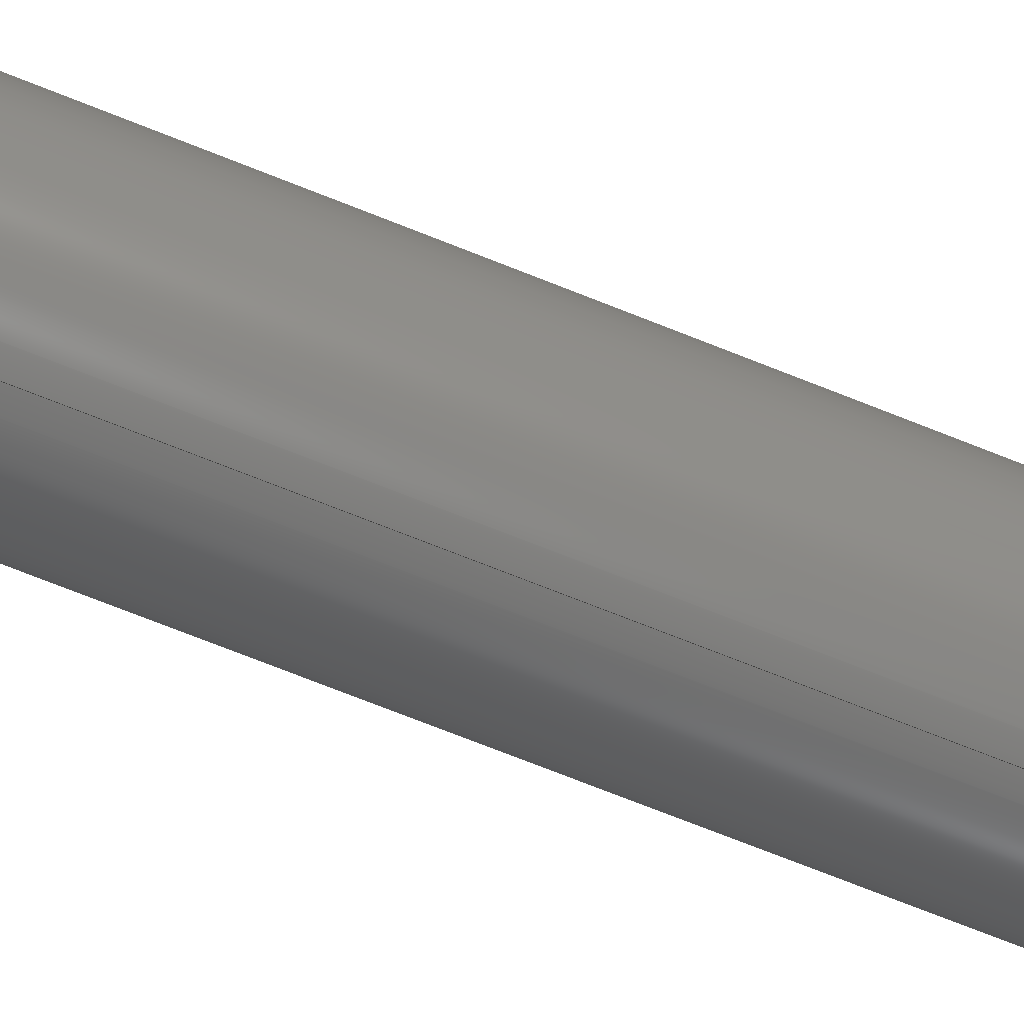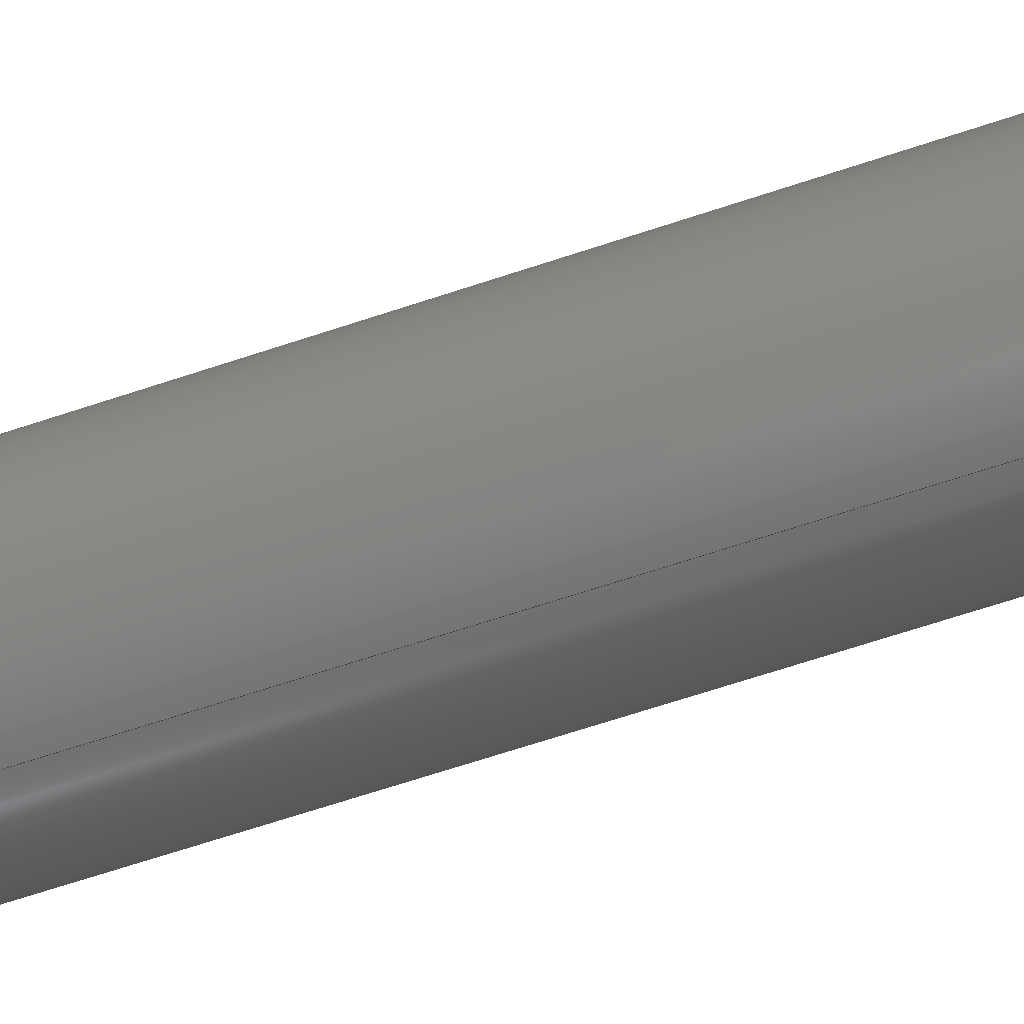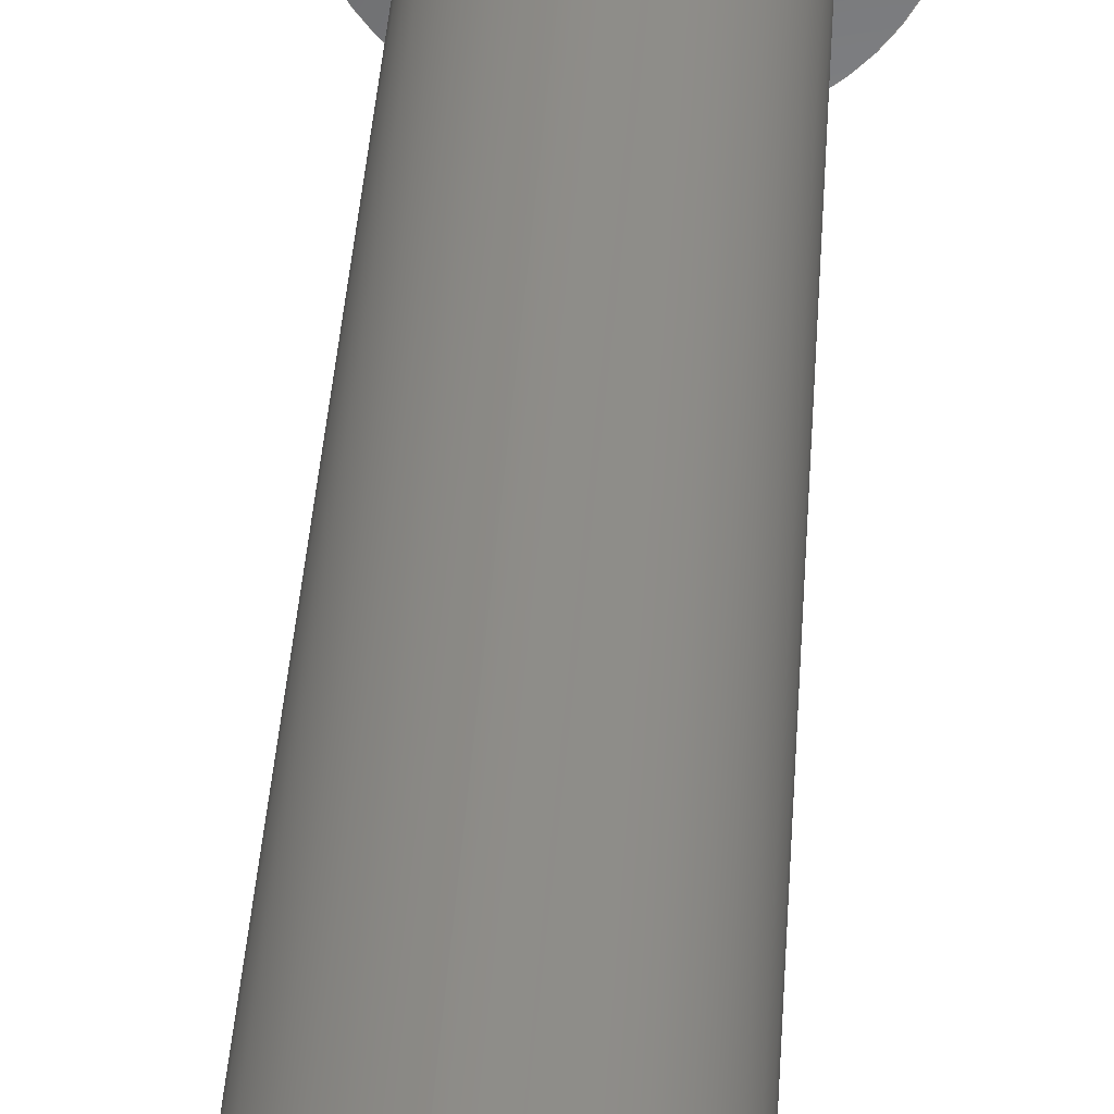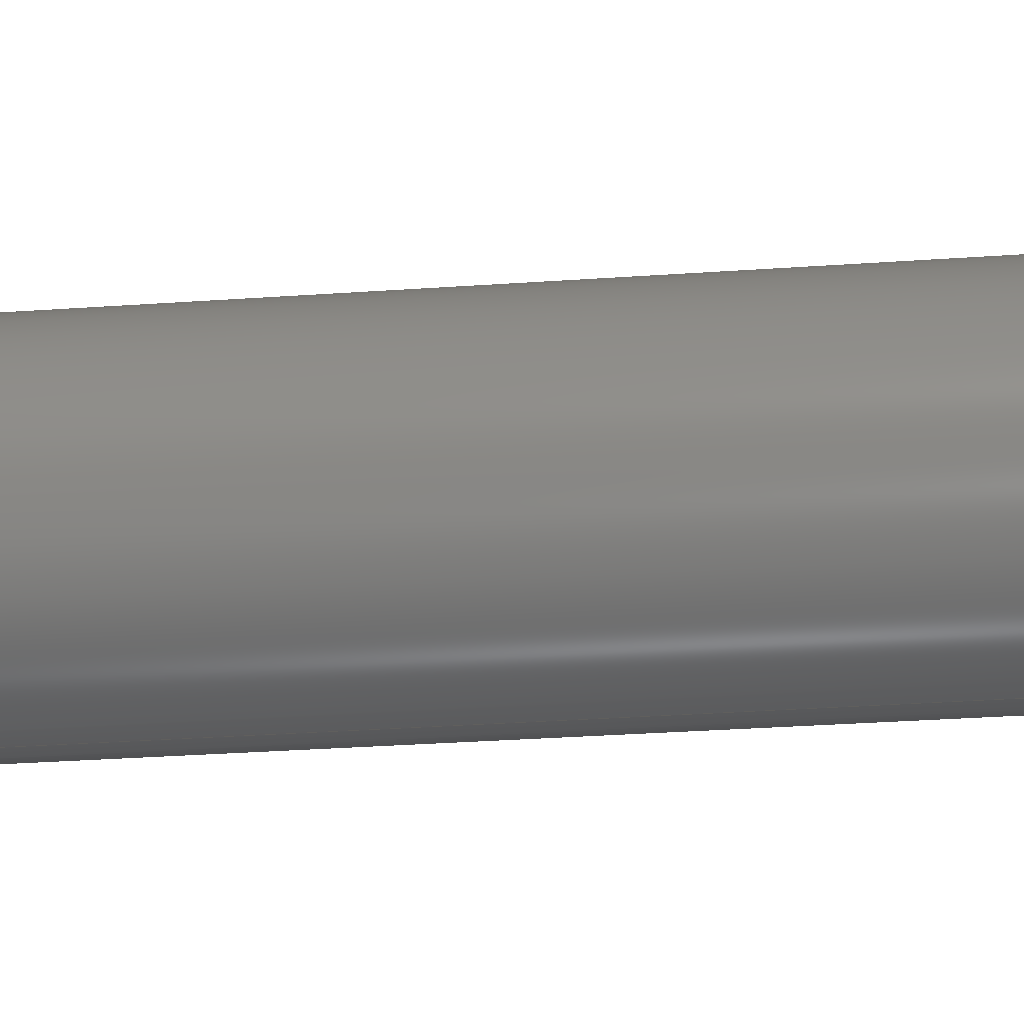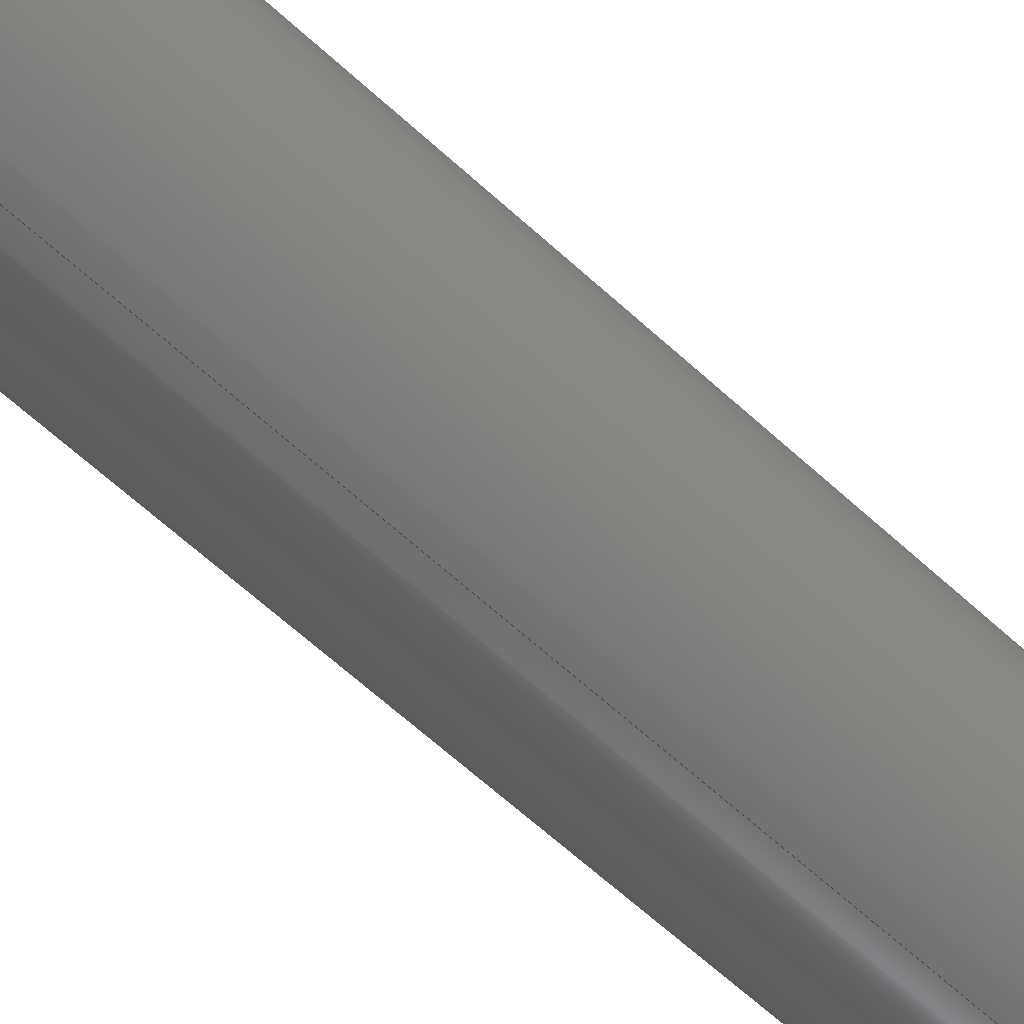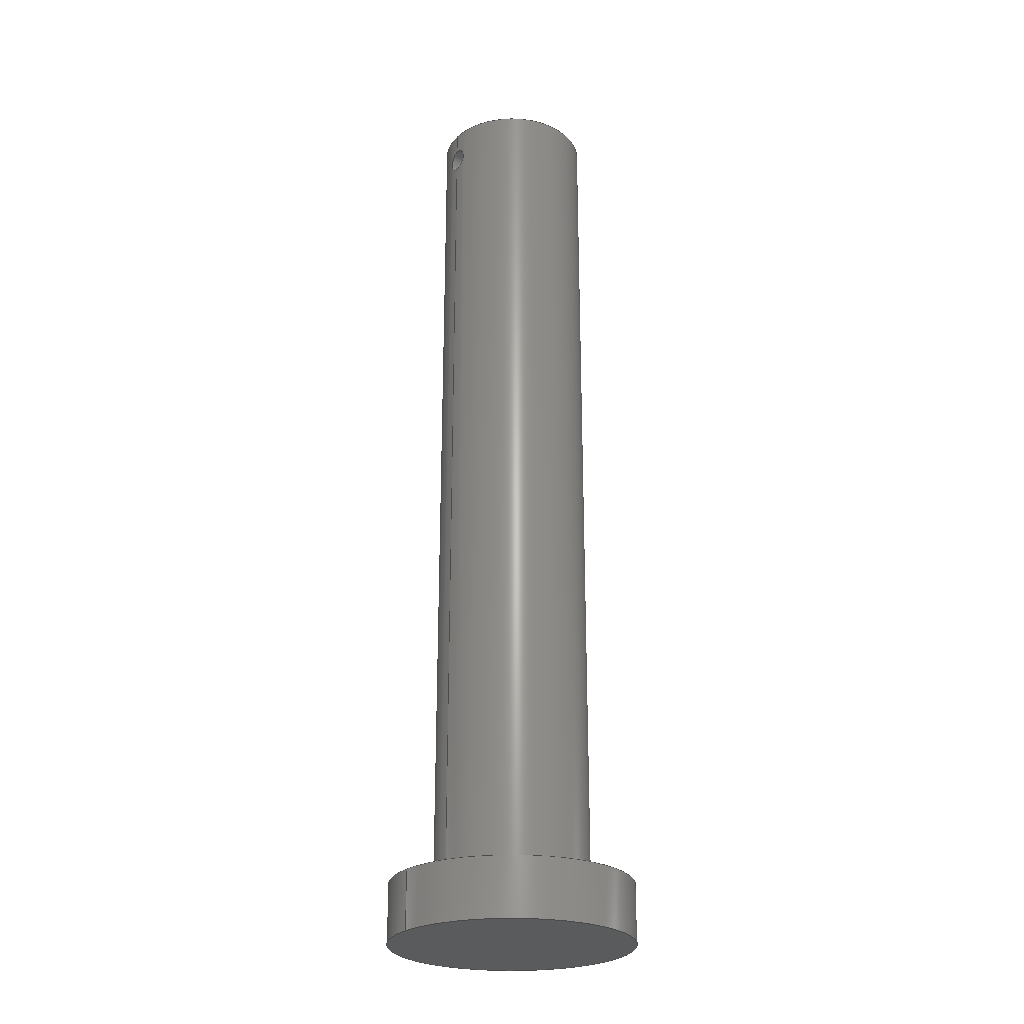
<metadata>
{"format":"step","ext":"step","renderer":"f3d","projection":"perspective","resolution":1024,"background":"white","views":[{"elev":-74.7,"azim":68.5,"up":"+Z"},{"elev":-64.6,"azim":108.8,"up":"+Z"},{"elev":38.3,"azim":-176.4,"up":"+Z"},{"elev":-24.8,"azim":-82.9,"up":"+Z"},{"elev":-61.5,"azim":-133.4,"up":"+Z"},{"elev":-25.4,"azim":-124.9,"up":"+Y"}]}
</metadata>
<code>
ISO-10303-21;
DATA;
#1=SHAPE_REPRESENTATION_RELATIONSHIP('','',#90,#2);
#2=ADVANCED_BREP_SHAPE_REPRESENTATION('',(#88),#172);
#3=B_SPLINE_CURVE_WITH_KNOTS('',3,(#138,#139,#140,#141,#142,#143,#144),
 .UNSPECIFIED.,.F.,.F.,(4,1,1,1,4),(0,0.001957,0.003913,
0.00587,0.007826),.UNSPECIFIED.);
#4=B_SPLINE_CURVE_WITH_KNOTS('',3,(#147,#148,#149,#150,#151,#152,#153),
 .UNSPECIFIED.,.F.,.F.,(4,1,1,1,4),(0,0.001957,0.003913,
0.00587,0.007826),.UNSPECIFIED.);
#5=B_SPLINE_CURVE_WITH_KNOTS('',3,(#154,#155,#156,#157,#158,#159,#160),
 .UNSPECIFIED.,.F.,.F.,(4,1,1,1,4),(0,0.001957,0.003913,
0.00587,0.007826),.UNSPECIFIED.);
#6=B_SPLINE_CURVE_WITH_KNOTS('',3,(#163,#164,#165,#166,#167,#168,#169),
 .UNSPECIFIED.,.F.,.F.,(4,1,1,1,4),(0,0.001957,0.003913,
0.00587,0.007826),.UNSPECIFIED.);
#7=CYLINDRICAL_SURFACE('',#94,0.025);
#8=CYLINDRICAL_SURFACE('',#100,0.0025);
#9=CYLINDRICAL_SURFACE('',#101,0.016);
#10=ORIENTED_EDGE('',*,*,#26,.T.);
#11=ORIENTED_EDGE('',*,*,#27,.F.);
#12=ORIENTED_EDGE('',*,*,#28,.T.);
#13=ORIENTED_EDGE('',*,*,#27,.T.);
#14=ORIENTED_EDGE('',*,*,#29,.T.);
#15=ORIENTED_EDGE('',*,*,#28,.F.);
#16=ORIENTED_EDGE('',*,*,#30,.T.);
#17=ORIENTED_EDGE('',*,*,#31,.T.);
#18=ORIENTED_EDGE('',*,*,#32,.T.);
#19=ORIENTED_EDGE('',*,*,#33,.T.);
#20=ORIENTED_EDGE('',*,*,#33,.F.);
#21=ORIENTED_EDGE('',*,*,#32,.F.);
#22=ORIENTED_EDGE('',*,*,#29,.F.);
#23=ORIENTED_EDGE('',*,*,#26,.F.);
#24=ORIENTED_EDGE('',*,*,#30,.F.);
#25=ORIENTED_EDGE('',*,*,#31,.F.);
#26=EDGE_CURVE('',#34,#34,#42,.F.);
#27=EDGE_CURVE('',#35,#35,#43,.T.);
#28=EDGE_CURVE('',#36,#36,#44,.T.);
#29=EDGE_CURVE('',#37,#37,#45,.T.);
#30=EDGE_CURVE('',#38,#39,#3,.T.);
#31=EDGE_CURVE('',#39,#38,#4,.T.);
#32=EDGE_CURVE('',#40,#41,#5,.T.);
#33=EDGE_CURVE('',#41,#40,#6,.T.);
#34=VERTEX_POINT('',#127);
#35=VERTEX_POINT('',#130);
#36=VERTEX_POINT('',#132);
#37=VERTEX_POINT('',#136);
#38=VERTEX_POINT('',#145);
#39=VERTEX_POINT('',#146);
#40=VERTEX_POINT('',#161);
#41=VERTEX_POINT('',#162);
#42=CIRCLE('',#93,0.016);
#43=CIRCLE('',#95,0.025);
#44=CIRCLE('',#96,0.025);
#45=CIRCLE('',#99,0.016);
#46=EDGE_LOOP('',(#10));
#47=EDGE_LOOP('',(#11));
#48=EDGE_LOOP('',(#12));
#49=EDGE_LOOP('',(#13));
#50=EDGE_LOOP('',(#14));
#51=EDGE_LOOP('',(#15));
#52=EDGE_LOOP('',(#16,#17));
#53=EDGE_LOOP('',(#18,#19));
#54=EDGE_LOOP('',(#20,#21));
#55=EDGE_LOOP('',(#22));
#56=EDGE_LOOP('',(#23));
#57=EDGE_LOOP('',(#24,#25));
#58=FACE_BOUND('',#46,.T.);
#59=FACE_BOUND('',#47,.T.);
#60=FACE_BOUND('',#48,.T.);
#61=FACE_BOUND('',#49,.T.);
#62=FACE_BOUND('',#50,.T.);
#63=FACE_BOUND('',#51,.T.);
#64=FACE_BOUND('',#52,.T.);
#65=FACE_BOUND('',#53,.T.);
#66=FACE_BOUND('',#54,.T.);
#67=FACE_BOUND('',#55,.T.);
#68=FACE_BOUND('',#56,.T.);
#69=FACE_BOUND('',#57,.T.);
#70=PLANE('',#92);
#71=PLANE('',#97);
#72=PLANE('',#98);
#73=ADVANCED_FACE('',(#58),#70,.F.);
#74=ADVANCED_FACE('',(#59,#60),#7,.T.);
#75=ADVANCED_FACE('',(#61),#71,.T.);
#76=ADVANCED_FACE('',(#62,#63),#72,.F.);
#77=ADVANCED_FACE('',(#64,#65),#8,.F.);
#78=ADVANCED_FACE('',(#66,#67,#68,#69),#9,.T.);
#79=CLOSED_SHELL('',(#73,#74,#75,#76,#77,#78));
#80=STYLED_ITEM('',(#81),#88);
#81=PRESENTATION_STYLE_ASSIGNMENT((#82));
#82=SURFACE_STYLE_USAGE(.BOTH.,#83);
#83=SURFACE_SIDE_STYLE('',(#84));
#84=SURFACE_STYLE_FILL_AREA(#85);
#85=FILL_AREA_STYLE('',(#86));
#86=FILL_AREA_STYLE_COLOUR('',#87);
#87=COLOUR_RGB('',0.3255,0.5294,0.7529);
#88=MANIFOLD_SOLID_BREP('Part 1',#79);
#89=SHAPE_DEFINITION_REPRESENTATION(#177,#90);
#90=SHAPE_REPRESENTATION('Part 1',(#91),#172);
#91=AXIS2_PLACEMENT_3D('',#124,#102,#103);
#92=AXIS2_PLACEMENT_3D('',#125,#104,#105);
#93=AXIS2_PLACEMENT_3D('',#126,#106,#107);
#94=AXIS2_PLACEMENT_3D('',#128,#108,#109);
#95=AXIS2_PLACEMENT_3D('',#129,#110,#111);
#96=AXIS2_PLACEMENT_3D('',#131,#112,#113);
#97=AXIS2_PLACEMENT_3D('',#133,#114,#115);
#98=AXIS2_PLACEMENT_3D('',#134,#116,#117);
#99=AXIS2_PLACEMENT_3D('',#135,#118,#119);
#100=AXIS2_PLACEMENT_3D('',#137,#120,#121);
#101=AXIS2_PLACEMENT_3D('',#170,#122,#123);
#102=DIRECTION('',(0,0,1));
#103=DIRECTION('',(1,0,0));
#104=DIRECTION('',(0,-1,0));
#105=DIRECTION('',(1,0,0));
#106=DIRECTION('',(0,-1,0));
#107=DIRECTION('',(0,0,-1));
#108=DIRECTION('',(0,1,0));
#109=DIRECTION('',(0,0,1));
#110=DIRECTION('',(0,-1,0));
#111=DIRECTION('',(0,0,-1));
#112=DIRECTION('',(0,-1,0));
#113=DIRECTION('',(0,0,-1));
#114=DIRECTION('',(0,-1,0));
#115=DIRECTION('',(1,0,0));
#116=DIRECTION('',(0,-1,0));
#117=DIRECTION('',(1,0,0));
#118=DIRECTION('',(0,-1,0));
#119=DIRECTION('',(0,0,-1));
#120=DIRECTION('',(0,0,1));
#121=DIRECTION('',(1,0,0));
#122=DIRECTION('',(0,1,0));
#123=DIRECTION('',(0,0,1));
#124=CARTESIAN_POINT('',(0,0,0));
#125=CARTESIAN_POINT('',(0.016,0,-0.016));
#126=CARTESIAN_POINT('',(0.016,0,-0.016));
#127=CARTESIAN_POINT('',(0.016,0,-0.032));
#128=CARTESIAN_POINT('',(0.016,-0.192,-0.016));
#129=CARTESIAN_POINT('',(0.016,-0.192,-0.016));
#130=CARTESIAN_POINT('',(0.016,-0.192,-0.041));
#131=CARTESIAN_POINT('',(0.016,-0.18,-0.016));
#132=CARTESIAN_POINT('',(0.016,-0.18,-0.041));
#133=CARTESIAN_POINT('',(0.016,-0.192,-0.016));
#134=CARTESIAN_POINT('',(0.016,-0.18,-0.016));
#135=CARTESIAN_POINT('',(0.016,-0.18,-0.016));
#136=CARTESIAN_POINT('',(0.016,-0.18,-0.032));
#137=CARTESIAN_POINT('',(0.016,-0.007,-0.2046));
#138=CARTESIAN_POINT('',(0.016,-0.0045,-0.032));
#139=CARTESIAN_POINT('',(0.01666,-0.0045,-0.032));
#140=CARTESIAN_POINT('',(0.01795,-0.005042,-0.0319));
#141=CARTESIAN_POINT('',(0.01877,-0.006997,-0.03175));
#142=CARTESIAN_POINT('',(0.01796,-0.008958,-0.0319));
#143=CARTESIAN_POINT('',(0.01666,-0.0095,-0.032));
#144=CARTESIAN_POINT('',(0.016,-0.0095,-0.032));
#145=CARTESIAN_POINT('',(0.016,-0.0045,-0.032));
#146=CARTESIAN_POINT('',(0.016,-0.0095,-0.032));
#147=CARTESIAN_POINT('',(0.016,-0.0095,-0.032));
#148=CARTESIAN_POINT('',(0.01534,-0.0095,-0.032));
#149=CARTESIAN_POINT('',(0.01405,-0.008958,-0.0319));
#150=CARTESIAN_POINT('',(0.01323,-0.007003,-0.03175));
#151=CARTESIAN_POINT('',(0.01404,-0.005042,-0.0319));
#152=CARTESIAN_POINT('',(0.01534,-0.0045,-0.032));
#153=CARTESIAN_POINT('',(0.016,-0.0045,-0.032));
#154=CARTESIAN_POINT('',(0.016,-0.0045,0));
#155=CARTESIAN_POINT('',(0.01534,-0.0045,0));
#156=CARTESIAN_POINT('',(0.01405,-0.005042,-9.768e-05));
#157=CARTESIAN_POINT('',(0.01323,-0.006997,-0.0002459));
#158=CARTESIAN_POINT('',(0.01404,-0.008958,-9.788e-05));
#159=CARTESIAN_POINT('',(0.01534,-0.0095,2.637e-18));
#160=CARTESIAN_POINT('',(0.016,-0.0095,2.637e-18));
#161=CARTESIAN_POINT('',(0.016,-0.0045,0));
#162=CARTESIAN_POINT('',(0.016,-0.0095,0));
#163=CARTESIAN_POINT('',(0.016,-0.0095,0));
#164=CARTESIAN_POINT('',(0.01666,-0.0095,0));
#165=CARTESIAN_POINT('',(0.01795,-0.008958,-9.768e-05));
#166=CARTESIAN_POINT('',(0.01877,-0.007003,-0.0002459));
#167=CARTESIAN_POINT('',(0.01796,-0.005042,-9.788e-05));
#168=CARTESIAN_POINT('',(0.01666,-0.0045,5.386e-18));
#169=CARTESIAN_POINT('',(0.016,-0.0045,5.386e-18));
#170=CARTESIAN_POINT('',(0.016,-0.18,-0.016));
#171=MECHANICAL_DESIGN_GEOMETRIC_PRESENTATION_REPRESENTATION('',(#80),#172);
#172=(
GEOMETRIC_REPRESENTATION_CONTEXT(3)
GLOBAL_UNCERTAINTY_ASSIGNED_CONTEXT((#173))
GLOBAL_UNIT_ASSIGNED_CONTEXT((#176,#175,#174))
REPRESENTATION_CONTEXT('Part 1','TOP_LEVEL_ASSEMBLY_PART')
);
#173=UNCERTAINTY_MEASURE_WITH_UNIT(LENGTH_MEASURE(5e-06),#176,
'DISTANCE_ACCURACY_VALUE','Maximum Tolerance applied to model');
#174=(
NAMED_UNIT(*)
SI_UNIT($,.STERADIAN.)
SOLID_ANGLE_UNIT()
);
#175=(
NAMED_UNIT(*)
PLANE_ANGLE_UNIT()
SI_UNIT($,.RADIAN.)
);
#176=(
LENGTH_UNIT()
NAMED_UNIT(*)
SI_UNIT($,.METRE.)
);
#177=PRODUCT_DEFINITION_SHAPE('','',#178);
#178=PRODUCT_DEFINITION('','',#180,#179);
#179=PRODUCT_DEFINITION_CONTEXT('',#186,'design');
#180=PRODUCT_DEFINITION_FORMATION_WITH_SPECIFIED_SOURCE('','',#182,
 .NOT_KNOWN.);
#181=PRODUCT_RELATED_PRODUCT_CATEGORY('','',(#182));
#182=PRODUCT('Part 1','Part 1','Part 1',(#184));
#183=PRODUCT_CATEGORY('','');
#184=PRODUCT_CONTEXT('',#186,'mechanical');
#185=APPLICATION_PROTOCOL_DEFINITION('international standard',
'ap242_managed_model_based_3d_engineering',2011,#186);
#186=APPLICATION_CONTEXT('managed model based 3d engineering');
ENDSEC;
END-ISO-10303-21;

</code>
